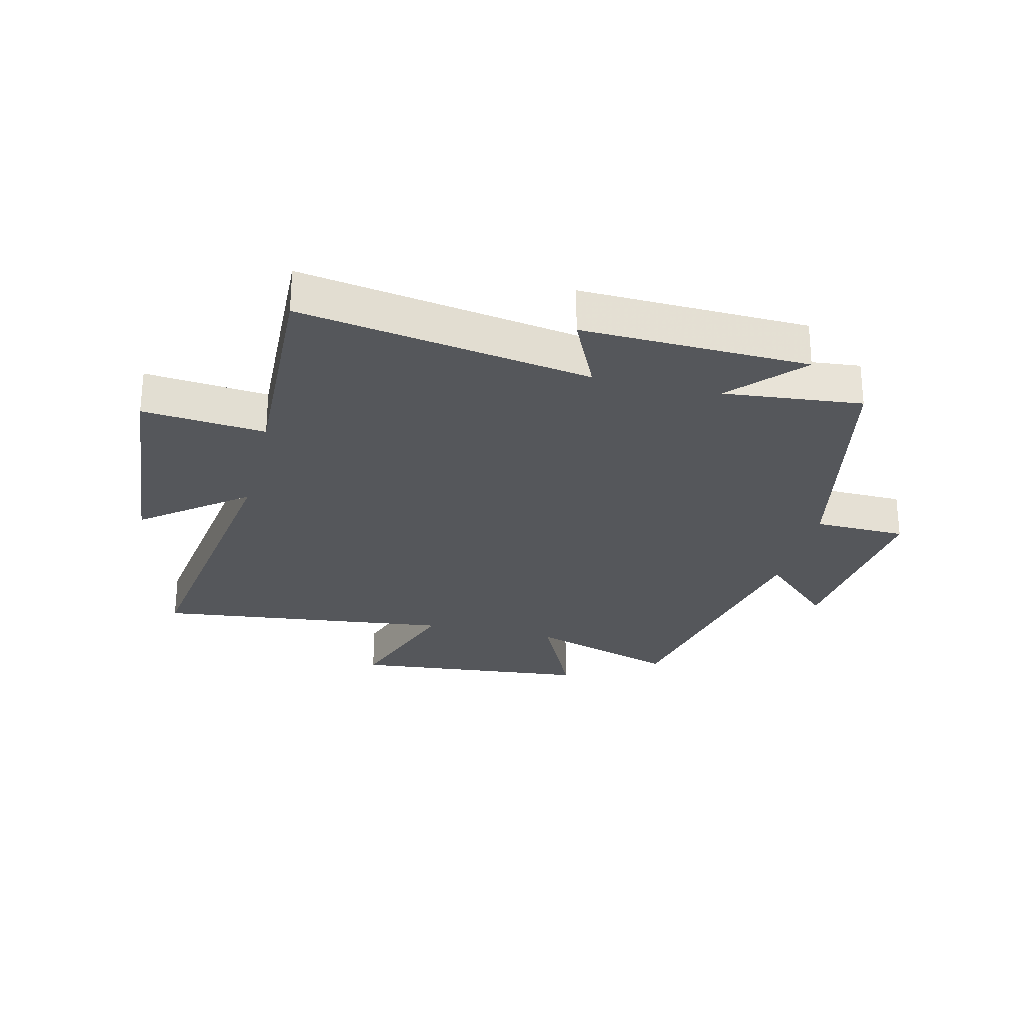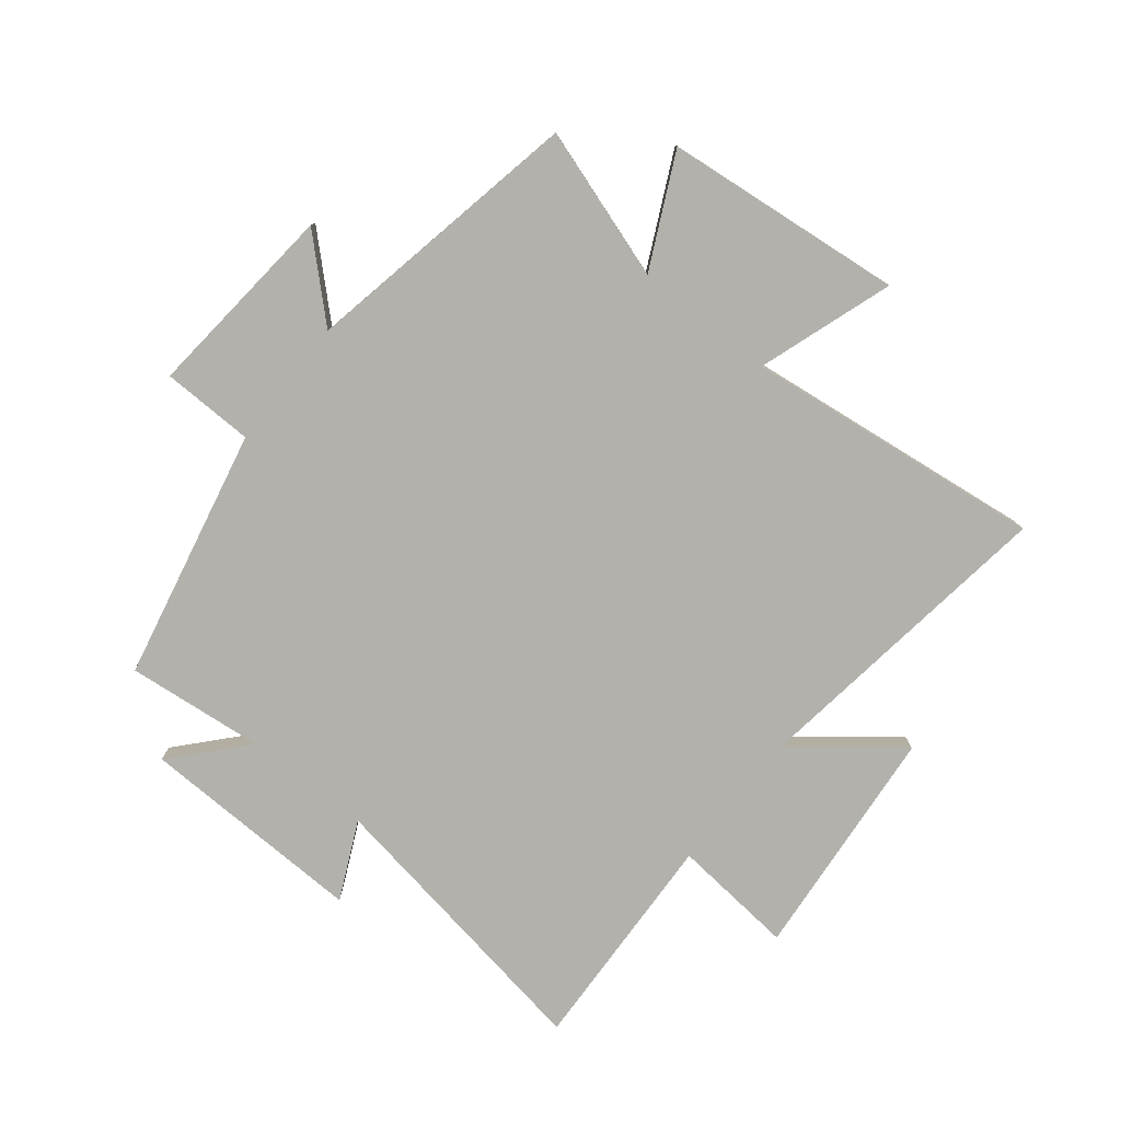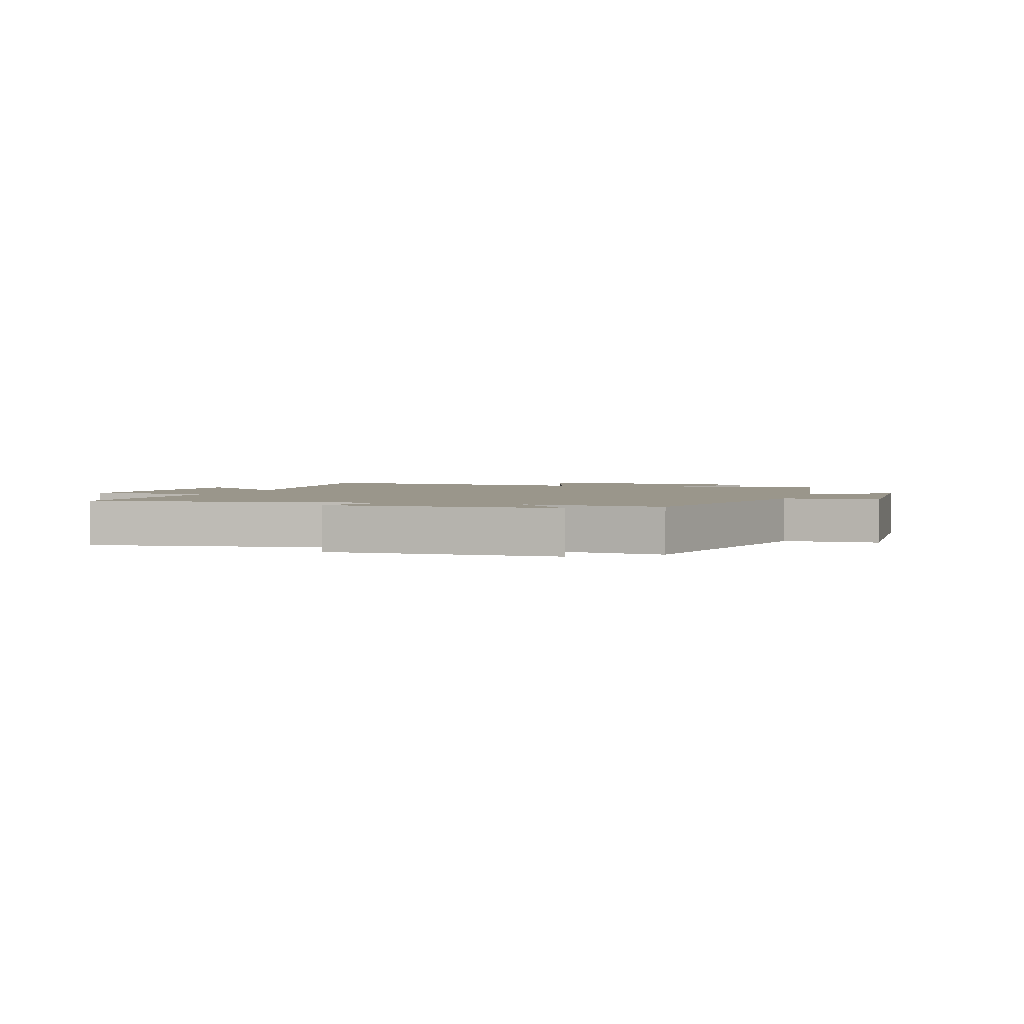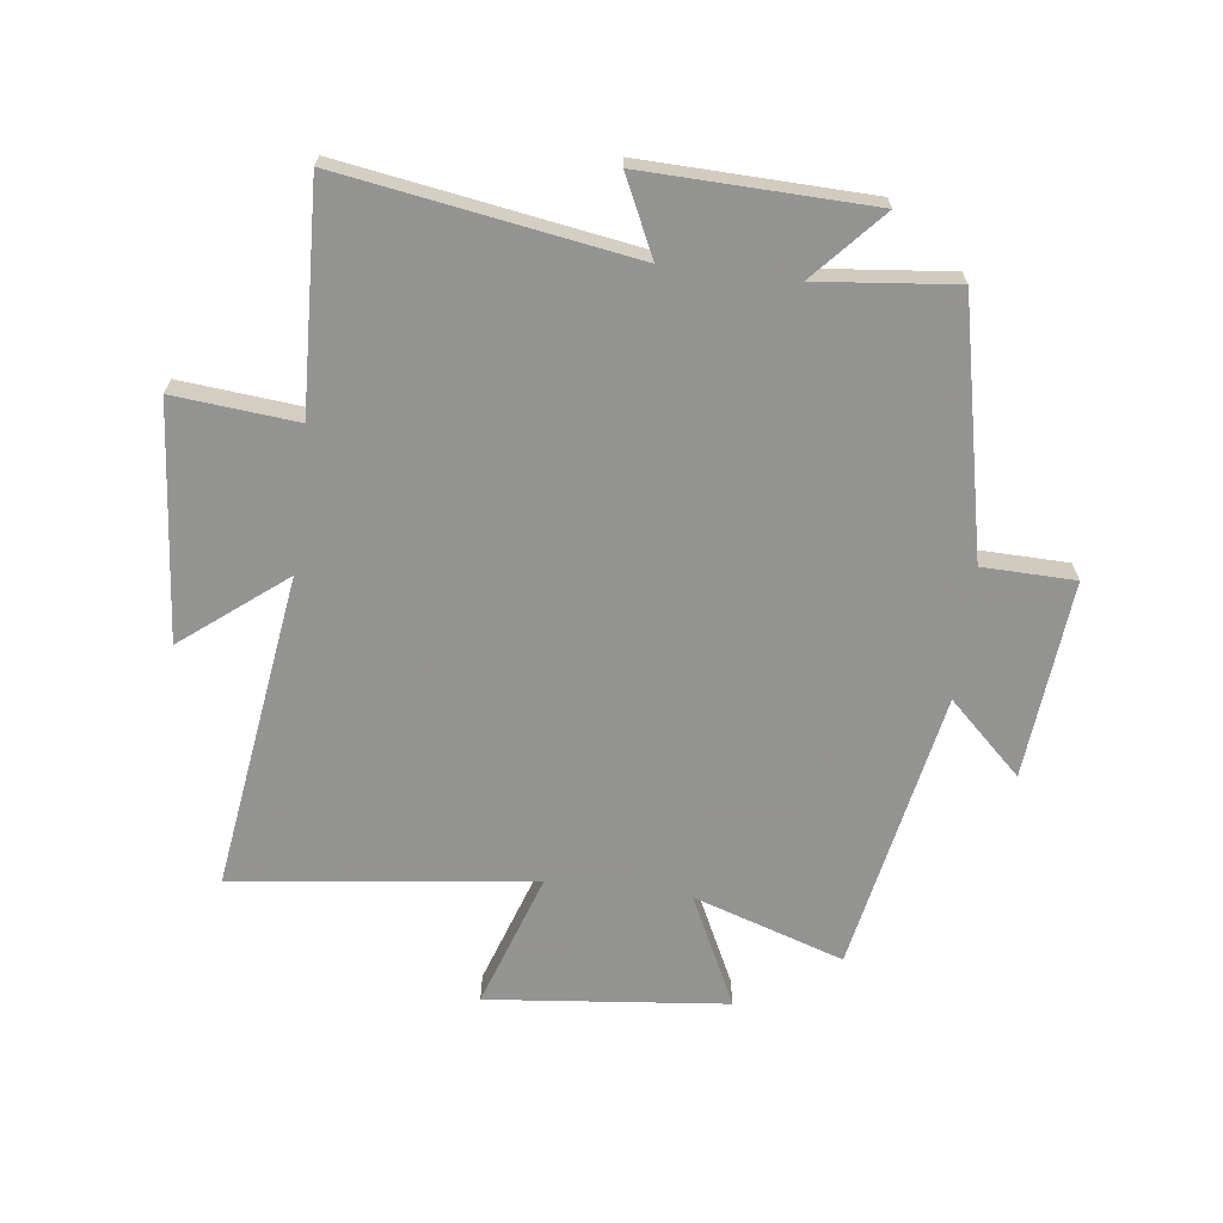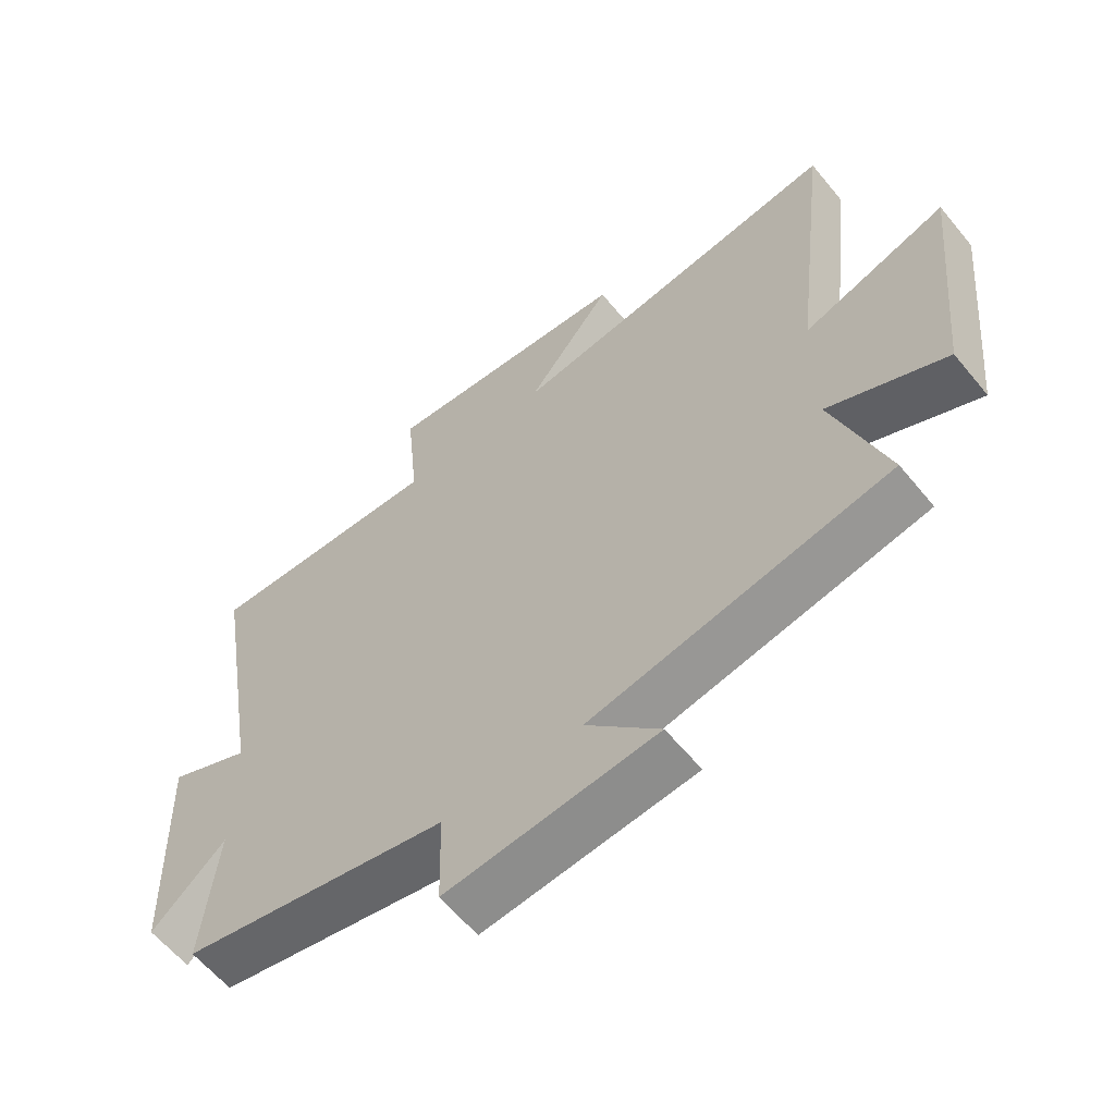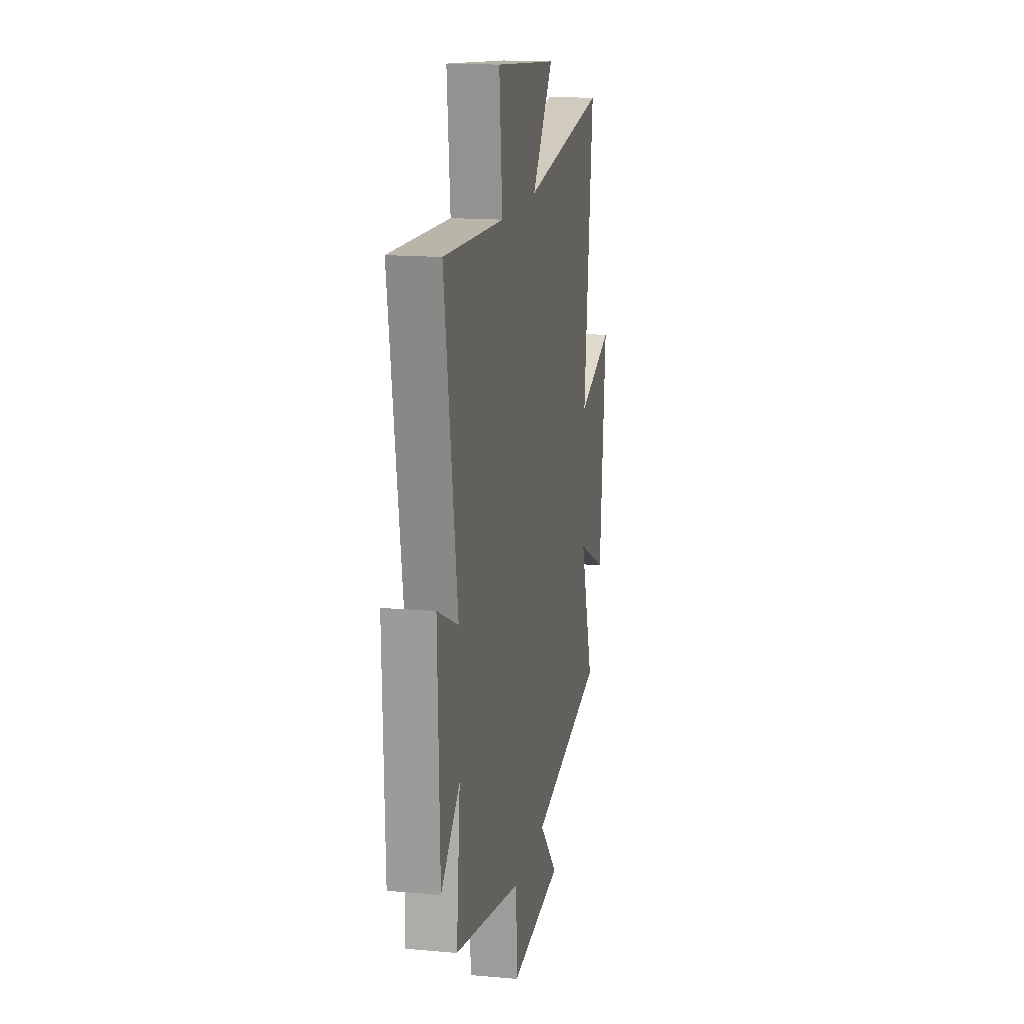
<metadata>
{"format":"obj","ext":"obj","renderer":"f3d","projection":"perspective","resolution":1024,"background":"white","views":[{"elev":-26.8,"azim":76.3,"up":"+Y"},{"elev":-79.0,"azim":-128.4,"up":"+Y"},{"elev":2.3,"azim":109.2,"up":"+Y"},{"elev":-66.9,"azim":83.1,"up":"+Y"},{"elev":-60.7,"azim":-140.8,"up":"+Z"},{"elev":15.8,"azim":100.7,"up":"+Z"}]}
</metadata>
<code>
v -0.559 0.07 0.575
v -0.032 0.07 0.5
v -0.166 0.07 0.671
v 0.226 0.07 0.705
v 0.206 0.07 0.5
v 0.58 0.07 0.515
v 0.5 0.07 0.031
v 0.629 0.07 0.091
v 0.617 0.07 -0.287
v 0.5 0.07 -0.181
v 0.523 0.07 -0.411
v 0.103 0.07 -0.5
v 0.099 0.07 -0.654
v -0.231 0.07 -0.622
v -0.115 0.07 -0.5
v -0.583 0.07 -0.408
v -0.5 0.07 -0.157
v -0.685 0.07 -0.246
v -0.725 0.07 0.154
v -0.5 0.07 0.077
v -0.559 0 0.575
v -0.032 0 0.5
v -0.166 0 0.671
v 0.226 0 0.705
v 0.206 0 0.5
v 0.58 0 0.515
v 0.5 0 0.031
v 0.629 0 0.091
v 0.617 0 -0.287
v 0.5 0 -0.181
v 0.523 0 -0.411
v 0.103 0 -0.5
v 0.099 0 -0.654
v -0.231 0 -0.622
v -0.115 0 -0.5
v -0.583 0 -0.408
v -0.5 0 -0.157
v -0.685 0 -0.246
v -0.725 0 0.154
v -0.5 0 0.077
f 17 18 19 20
f 15 16 17
f 15 17 20
f 12 13 14 15
f 10 11 12 15
f 10 15 20 1
f 7 8 9 10
f 5 6 7
f 5 7 10
f 2 3 4 5
f 2 5 10
f 1 2 10
f 40 39 38 37
f 37 36 35
f 40 37 35
f 35 34 33 32
f 35 32 31 30
f 21 40 35 30
f 30 29 28 27
f 27 26 25
f 30 27 25
f 25 24 23 22
f 30 25 22
f 30 22 21
f 1 21 22 2
f 2 22 23 3
f 3 23 24 4
f 4 24 25 5
f 5 25 26 6
f 6 26 27 7
f 7 27 28 8
f 8 28 29 9
f 9 29 30 10
f 10 30 31 11
f 11 31 32 12
f 12 32 33 13
f 13 33 34 14
f 14 34 35 15
f 15 35 36 16
f 16 36 37 17
f 17 37 38 18
f 18 38 39 19
f 19 39 40 20
f 20 40 21 1

</code>
